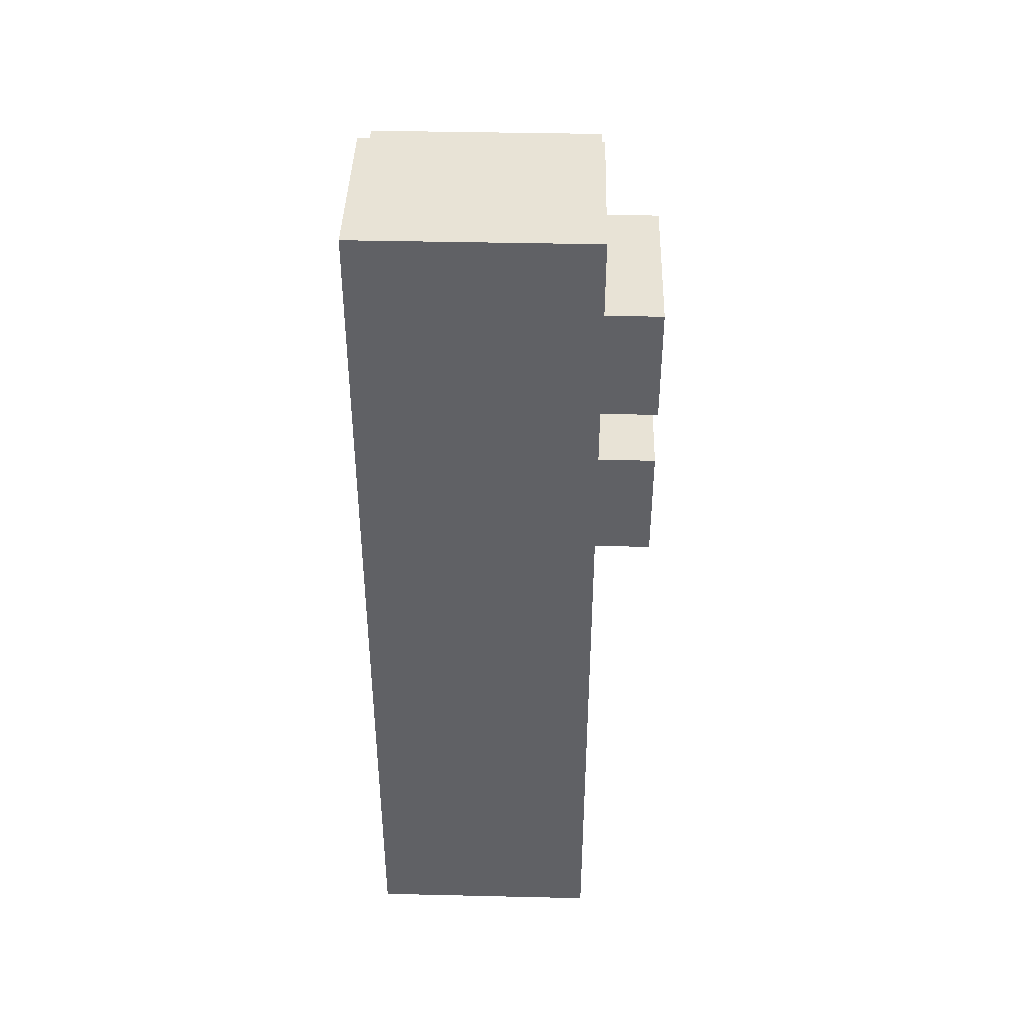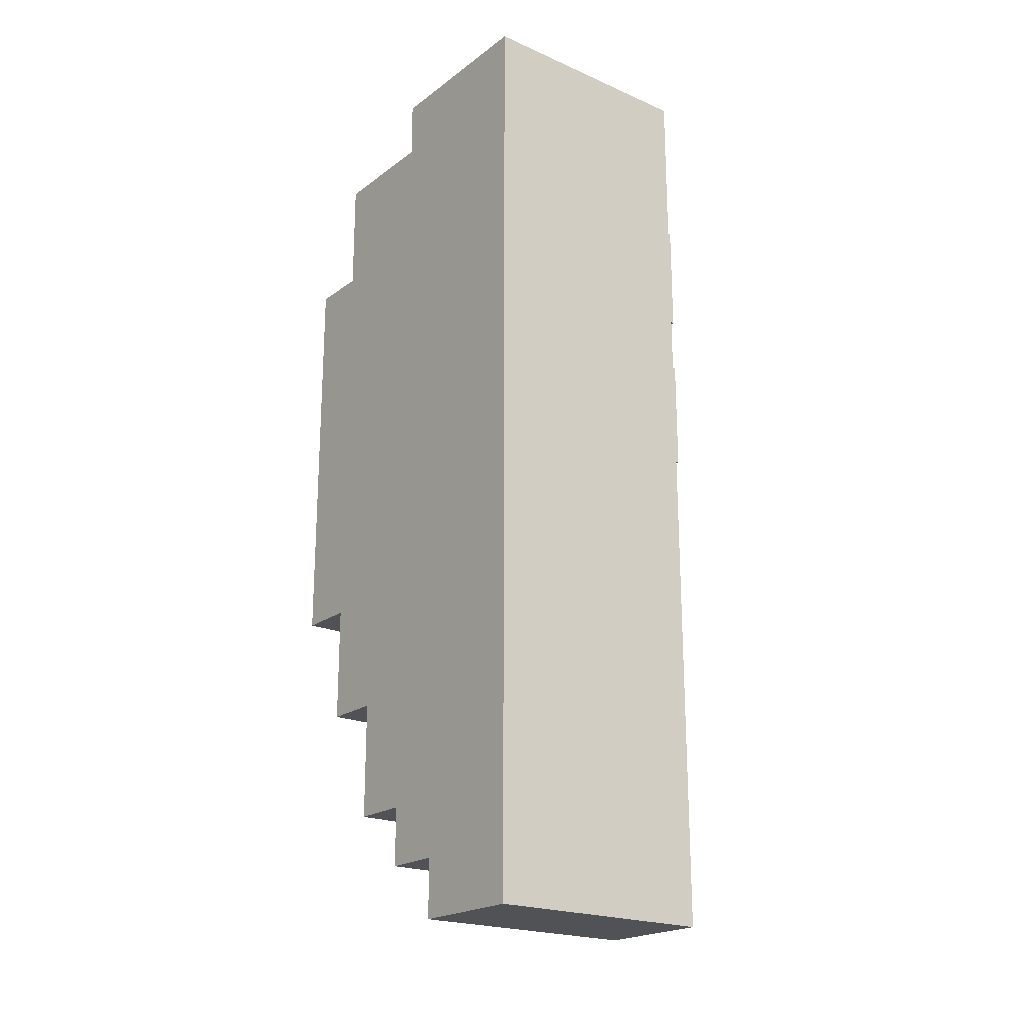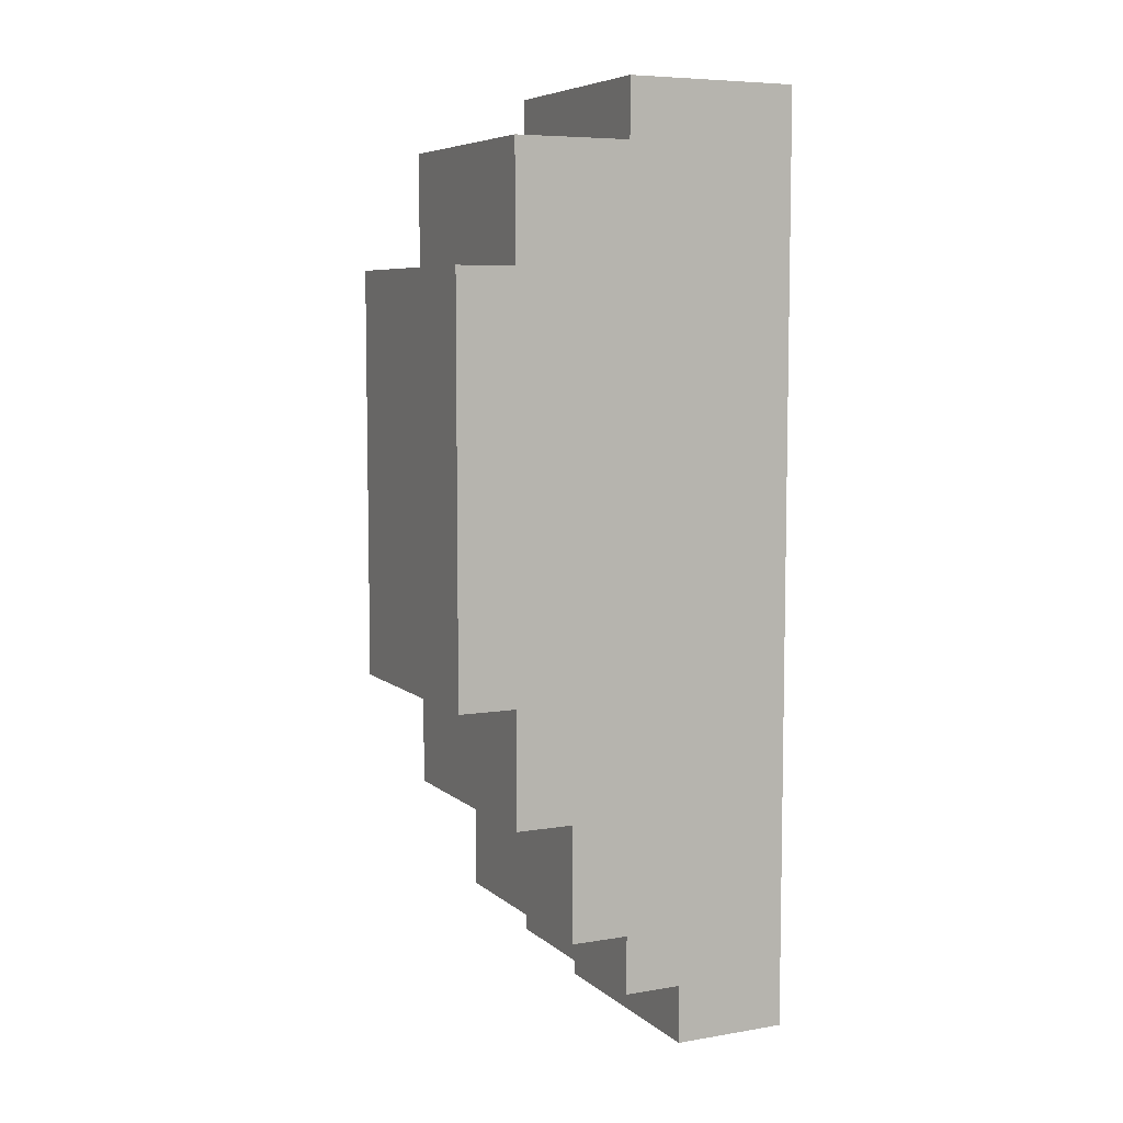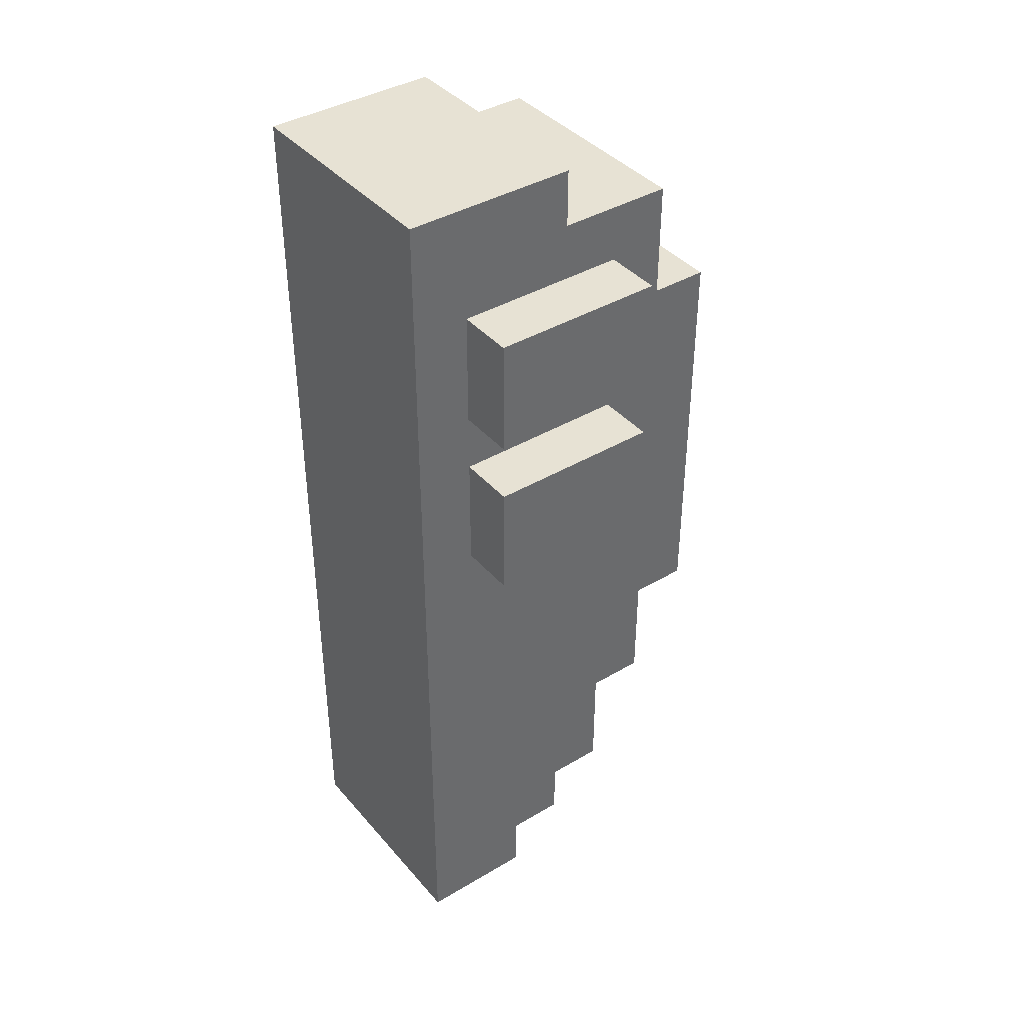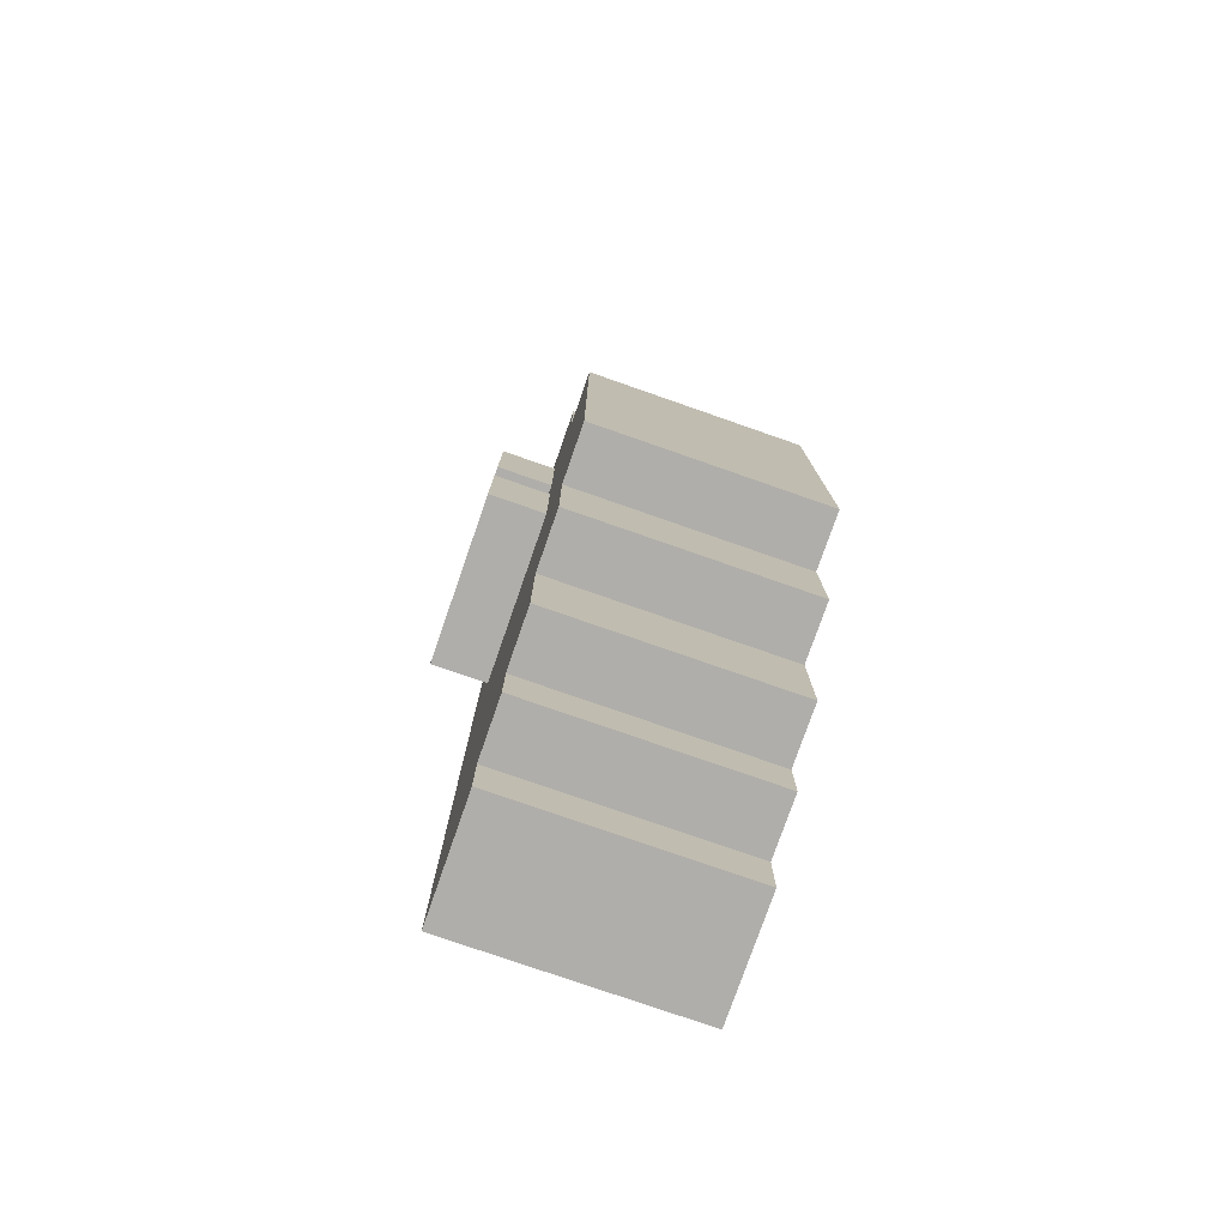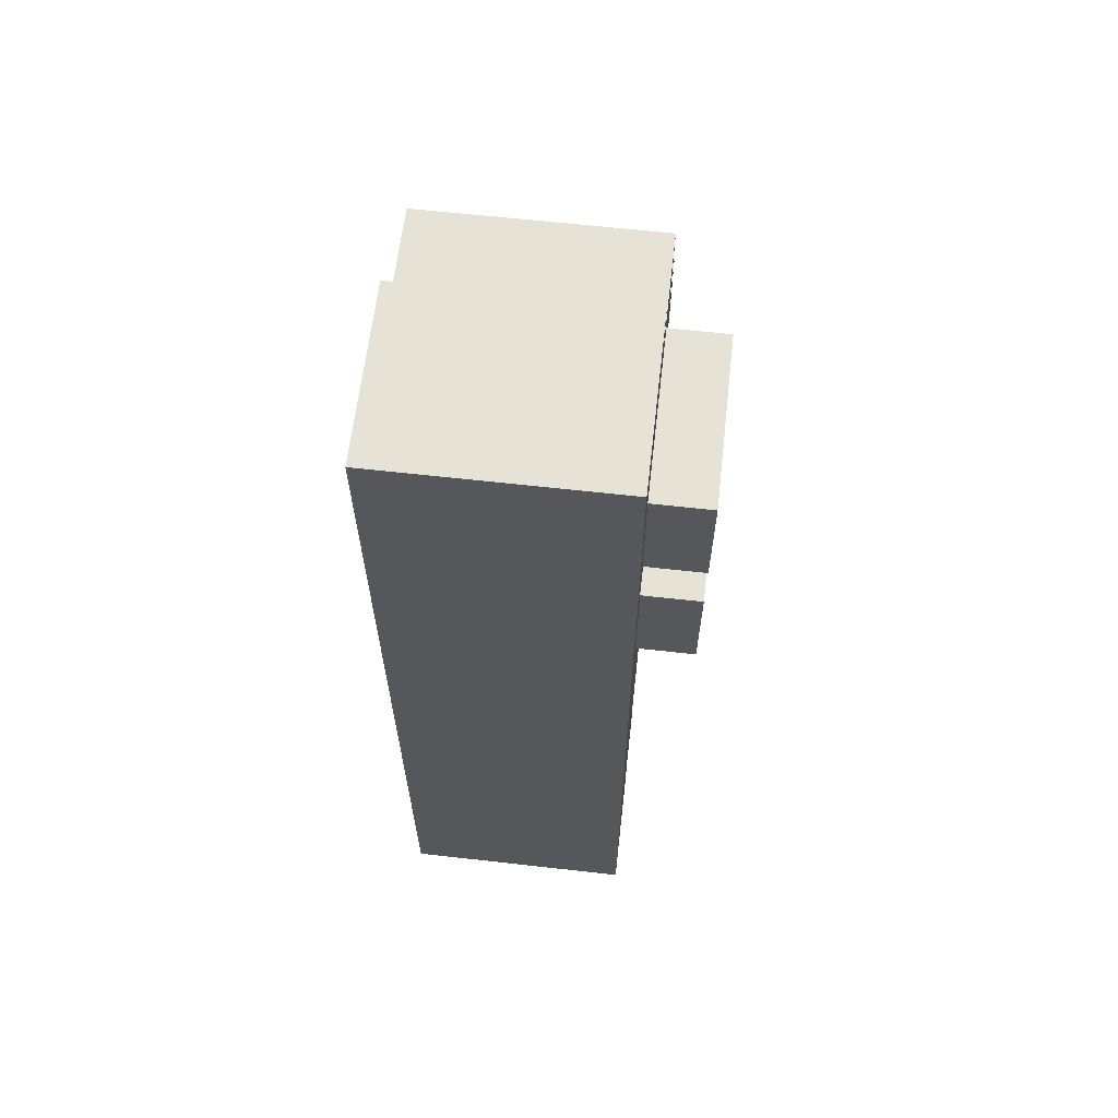
<metadata>
{"format":"obj","ext":"obj","renderer":"f3d","projection":"perspective","resolution":1024,"background":"white","views":[{"elev":41.5,"azim":1.6,"up":"+Z"},{"elev":-21.2,"azim":-37.8,"up":"+Z"},{"elev":6.9,"azim":-115.7,"up":"+Z"},{"elev":39.9,"azim":53.7,"up":"+Z"},{"elev":-77.8,"azim":160.8,"up":"+Z"},{"elev":63.1,"azim":6.5,"up":"+Z"}]}
</metadata>
<code>
o
v 0.1 0 0.9
v 0.1 0 0.1
v 0.1 0 -0.5
v 0.1 0 -0.7
v 0.1 0.2 0.3
v 0.1 0.2 0.1
v 0.1 0.2 -0.3
v 0.1 0.2 -0.5
v 0.1 0.2 -0.6
v 0.1 0.2 -0.7
v 0.1 0.3 0.9
v 0.1 0.3 0.8
v 0.1 0.3 0
v 0.1 0.3 -0.3
v 0.1 0.3 -0.5
v 0.1 0.3 -0.6
v 0.1 0.4 0.5
v 0.1 0.4 0.3
v 0.1 0.4 -0.3
v 0.1 0.4 -0.5
v 0.1 0.5 0.8
v 0.1 0.5 0.6
v 0.1 0.5 0.2
v 0.1 0.5 0
v 0.1 0.5 -0.1
v 0.1 0.5 -0.3
v 0.1 0.6 0.6
v 0.1 0.6 0.5
v 0.1 0.6 0.2
v 0.1 0.6 -0.1
v 0.5 0 0.9
v 0.5 0 -0.7
v 0.5 0.1 0.7
v 0.5 0.1 0.5
v 0.5 0.1 0.4
v 0.5 0.1 0.2
v 0.5 0.1 -0.6
v 0.5 0.1 -0.7
v 0.5 0.2 0.9
v 0.5 0.2 0.8
v 0.5 0.2 -0.6
v 0.5 0.2 -0.7
v 0.5 0.3 0.9
v 0.5 0.3 0.8
v 0.5 0.3 0.7
v 0.5 0.3 0.4
v 0.5 0.3 -0.4
v 0.5 0.3 -0.5
v 0.5 0.3 -0.6
v 0.5 0.4 0.8
v 0.5 0.4 0.7
v 0.5 0.4 0.6
v 0.5 0.4 0.5
v 0.5 0.4 0.4
v 0.5 0.4 0.3
v 0.5 0.4 0.2
v 0.5 0.4 -0.3
v 0.5 0.4 -0.4
v 0.5 0.4 -0.5
v 0.5 0.5 0.8
v 0.5 0.5 0.7
v 0.5 0.5 0.6
v 0.5 0.5 0.5
v 0.5 0.5 -0.1
v 0.5 0.5 -0.3
v 0.5 0.6 0.6
v 0.5 0.6 0.5
v 0.5 0.6 -0.1
v 0.6 0.1 0.7
v 0.6 0.1 0.5
v 0.6 0.1 0.4
v 0.6 0.1 0.2
v 0.6 0.3 0.7
v 0.6 0.3 0.6
v 0.6 0.3 0.4
v 0.6 0.3 0.3
v 0.6 0.4 0.7
v 0.6 0.4 0.6
v 0.6 0.4 0.5
v 0.6 0.4 0.4
v 0.6 0.4 0.3
v 0.6 0.4 0.2
v 0.1 0 0.9
v 0.1 0.3 0.9
v 0.3 0 0.9
v 0.3 0.1 0.9
v 0.4 0.1 0.9
v 0.4 0.2 0.9
v 0.5 0 0.9
v 0.5 0.2 0.9
v 0.5 0.3 0.9
v 0.1 0.3 0.8
v 0.1 0.5 0.8
v 0.4 0.3 0.8
v 0.4 0.4 0.8
v 0.5 0.3 0.8
v 0.5 0.4 0.8
v 0.5 0.5 0.8
v 0.5 0.1 0.7
v 0.5 0.3 0.7
v 0.5 0.4 0.7
v 0.6 0.1 0.7
v 0.6 0.3 0.7
v 0.6 0.4 0.7
v 0.1 0.5 0.6
v 0.1 0.6 0.6
v 0.2 0.5 0.6
v 0.2 0.6 0.6
v 0.4 0.5 0.6
v 0.5 0.5 0.6
v 0.5 0.6 0.6
v 0.5 0.1 0.4
v 0.5 0.3 0.4
v 0.5 0.4 0.4
v 0.6 0.1 0.4
v 0.6 0.3 0.4
v 0.6 0.4 0.4
v 0.5 0.1 0.5
v 0.5 0.4 0.5
v 0.6 0.1 0.5
v 0.6 0.4 0.5
v 0.5 0.1 0.2
v 0.5 0.4 0.2
v 0.6 0.1 0.2
v 0.6 0.4 0.2
v 0.1 0.5 -0.1
v 0.1 0.6 -0.1
v 0.2 0.5 -0.1
v 0.5 0.5 -0.1
v 0.5 0.6 -0.1
v 0.1 0.4 -0.3
v 0.1 0.5 -0.3
v 0.2 0.4 -0.3
v 0.2 0.5 -0.3
v 0.5 0.4 -0.3
v 0.5 0.5 -0.3
v 0.1 0.3 -0.5
v 0.1 0.4 -0.5
v 0.2 0.3 -0.5
v 0.2 0.4 -0.5
v 0.4 0.3 -0.5
v 0.4 0.4 -0.5
v 0.5 0.3 -0.5
v 0.5 0.4 -0.5
v 0.1 0.2 -0.6
v 0.1 0.3 -0.6
v 0.4 0.2 -0.6
v 0.4 0.3 -0.6
v 0.5 0.2 -0.6
v 0.5 0.3 -0.6
v 0.1 0 -0.7
v 0.1 0.2 -0.7
v 0.4 0 -0.7
v 0.4 0.1 -0.7
v 0.5 0 -0.7
v 0.5 0.1 -0.7
v 0.5 0.2 -0.7
v 0.1 0 0.9
v 0.3 0 0.9
v 0.5 0 0.9
v 0.2 0 0.8
v 0.3 0 0.8
v 0.1 0 0.1
v 0.2 0 0.1
v 0.1 0 -0.5
v 0.2 0 -0.5
v 0.2 0 -0.6
v 0.4 0 -0.6
v 0.1 0 -0.7
v 0.4 0 -0.7
v 0.5 0 -0.7
v 0.5 0.1 0.7
v 0.6 0.1 0.7
v 0.5 0.1 0.5
v 0.6 0.1 0.5
v 0.5 0.1 0.4
v 0.6 0.1 0.4
v 0.5 0.1 0.2
v 0.6 0.1 0.2
v 0.1 0.2 -0.6
v 0.4 0.2 -0.6
v 0.5 0.2 -0.6
v 0.1 0.2 -0.7
v 0.5 0.2 -0.7
v 0.1 0.3 0.9
v 0.5 0.3 0.9
v 0.1 0.3 0.8
v 0.4 0.3 0.8
v 0.5 0.3 0.8
v 0.1 0.3 -0.5
v 0.2 0.3 -0.5
v 0.4 0.3 -0.5
v 0.5 0.3 -0.5
v 0.1 0.3 -0.6
v 0.4 0.3 -0.6
v 0.5 0.3 -0.6
v 0.5 0.4 0.7
v 0.6 0.4 0.7
v 0.5 0.4 0.6
v 0.6 0.4 0.6
v 0.5 0.4 0.5
v 0.6 0.4 0.5
v 0.5 0.4 0.4
v 0.6 0.4 0.4
v 0.5 0.4 0.3
v 0.6 0.4 0.3
v 0.5 0.4 0.2
v 0.6 0.4 0.2
v 0.1 0.4 -0.3
v 0.2 0.4 -0.3
v 0.5 0.4 -0.3
v 0.4 0.4 -0.4
v 0.5 0.4 -0.4
v 0.1 0.4 -0.5
v 0.2 0.4 -0.5
v 0.4 0.4 -0.5
v 0.5 0.4 -0.5
v 0.1 0.5 0.8
v 0.5 0.5 0.8
v 0.4 0.5 0.7
v 0.5 0.5 0.7
v 0.1 0.5 0.6
v 0.2 0.5 0.6
v 0.4 0.5 0.6
v 0.5 0.5 0.6
v 0.1 0.5 -0.1
v 0.2 0.5 -0.1
v 0.5 0.5 -0.1
v 0.1 0.5 -0.3
v 0.2 0.5 -0.3
v 0.5 0.5 -0.3
v 0.1 0.6 0.6
v 0.2 0.6 0.6
v 0.5 0.6 0.6
v 0.1 0.6 0.5
v 0.2 0.6 0.5
v 0.4 0.6 0.5
v 0.5 0.6 0.5
v 0.2 0.6 0.4
v 0.4 0.6 0.4
v 0.1 0.6 0.2
v 0.2 0.6 0.2
v 0.1 0.6 -0.1
v 0.5 0.6 -0.1
f 5 2 1
f 6 3 2
f 6 2 5
f 7 3 6
f 8 4 3
f 8 3 7
f 9 4 8
f 10 4 9
f 11 5 1
f 12 5 11
f 13 7 6
f 13 6 5
f 14 8 7
f 14 7 13
f 14 9 8
f 15 9 14
f 16 9 15
f 17 5 12
f 18 13 5
f 18 5 17
f 19 15 14
f 19 14 13
f 20 15 19
f 21 17 12
f 22 17 21
f 23 13 18
f 23 18 17
f 24 19 13
f 24 13 23
f 25 19 24
f 26 19 25
f 27 17 22
f 28 23 17
f 28 17 27
f 29 25 24
f 29 23 28
f 29 24 23
f 30 25 29
f 31 32 33
f 33 32 34
f 34 32 35
f 35 32 36
f 36 32 37
f 37 32 38
f 31 33 39
f 39 33 40
f 37 38 41
f 36 37 41
f 41 38 42
f 39 40 43
f 40 33 44
f 43 40 44
f 44 33 45
f 34 35 46
f 36 41 47
f 47 41 48
f 48 41 49
f 44 45 50
f 50 45 51
f 34 46 53
f 53 46 54
f 36 47 56
f 56 47 57
f 47 48 58
f 57 47 58
f 58 48 59
f 50 51 60
f 51 52 61
f 60 51 61
f 56 57 61
f 55 56 61
f 54 55 61
f 53 54 61
f 52 53 61
f 61 57 62
f 62 57 63
f 63 57 64
f 64 57 65
f 62 63 66
f 63 64 67
f 66 63 67
f 67 64 68
f 69 70 73
f 73 70 74
f 71 72 75
f 75 72 76
f 73 74 77
f 74 70 78
f 77 74 78
f 78 70 79
f 75 76 80
f 76 72 81
f 80 76 81
f 81 72 82
f 85 84 83
f 86 84 85
f 87 86 85
f 87 84 86
f 88 84 87
f 89 87 85
f 89 88 87
f 90 84 88
f 90 88 89
f 91 84 90
f 94 93 92
f 95 93 94
f 96 95 94
f 97 93 95
f 97 95 96
f 98 93 97
f 102 100 99
f 103 101 100
f 103 100 102
f 104 101 103
f 107 106 105
f 108 106 107
f 109 108 107
f 110 108 109
f 111 108 110
f 115 113 112
f 116 114 113
f 116 113 115
f 117 114 116
f 118 119 120
f 120 119 121
f 122 123 124
f 124 123 125
f 126 127 128
f 128 127 129
f 129 127 130
f 131 132 133
f 133 132 134
f 133 134 135
f 135 134 136
f 137 138 139
f 139 138 140
f 139 140 141
f 141 140 142
f 141 142 143
f 143 142 144
f 145 146 147
f 147 146 148
f 147 148 149
f 149 148 150
f 151 152 153
f 153 152 154
f 153 154 155
f 154 152 156
f 155 154 156
f 156 152 157
f 161 159 158
f 162 160 159
f 162 159 161
f 163 161 158
f 164 162 161
f 164 161 163
f 165 164 163
f 166 162 164
f 166 164 165
f 167 166 165
f 167 162 166
f 168 160 162
f 168 162 167
f 169 167 165
f 169 168 167
f 170 160 168
f 170 168 169
f 171 160 170
f 174 173 172
f 175 173 174
f 178 177 176
f 179 177 178
f 180 181 183
f 181 182 183
f 183 182 184
f 185 186 187
f 187 186 188
f 188 186 189
f 190 191 194
f 191 192 194
f 192 193 195
f 194 192 195
f 195 193 196
f 197 198 199
f 199 198 200
f 199 200 201
f 201 200 202
f 203 204 205
f 205 204 206
f 205 206 207
f 207 206 208
f 210 211 212
f 212 211 213
f 209 210 214
f 210 212 215
f 214 210 215
f 212 213 216
f 215 212 216
f 216 213 217
f 218 219 220
f 220 219 221
f 218 220 222
f 222 220 223
f 220 221 224
f 223 220 224
f 224 221 225
f 226 227 229
f 227 228 230
f 229 227 230
f 230 228 231
f 232 233 235
f 233 234 236
f 235 233 236
f 236 234 237
f 237 234 238
f 235 236 239
f 236 237 239
f 237 238 240
f 239 237 240
f 235 239 241
f 239 240 242
f 241 239 242
f 241 242 243
f 240 238 244
f 243 242 244
f 242 240 244

</code>
